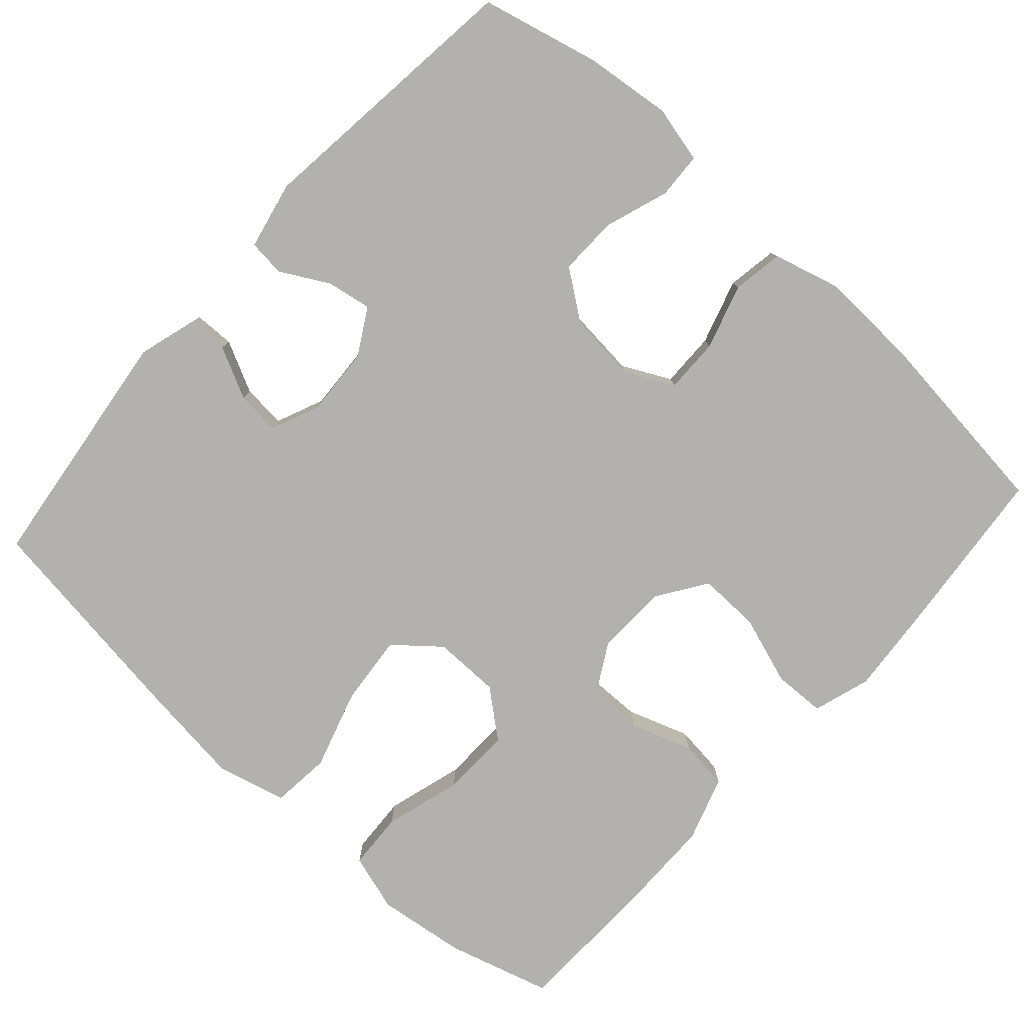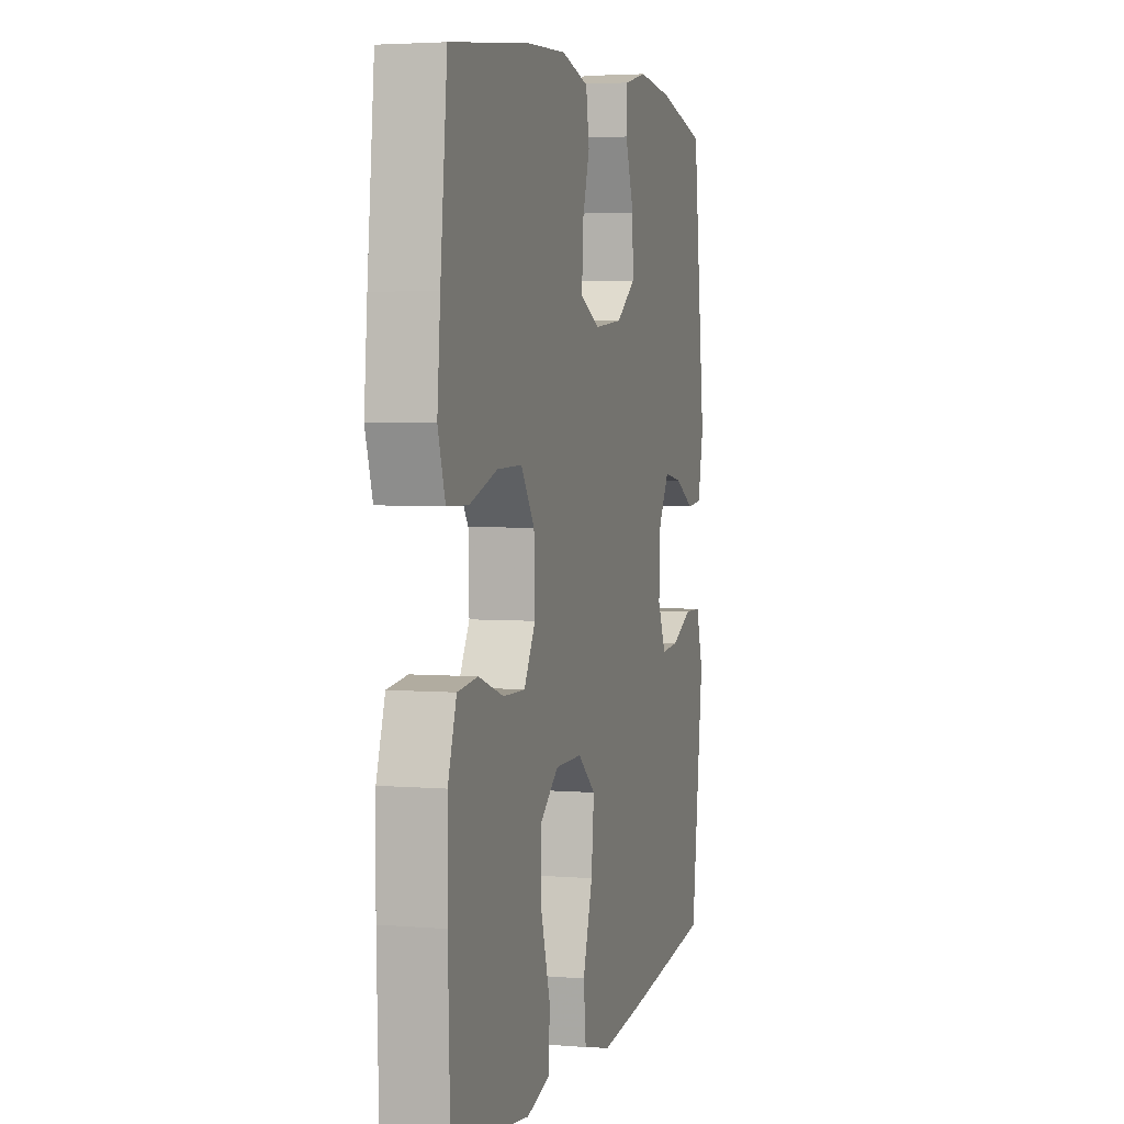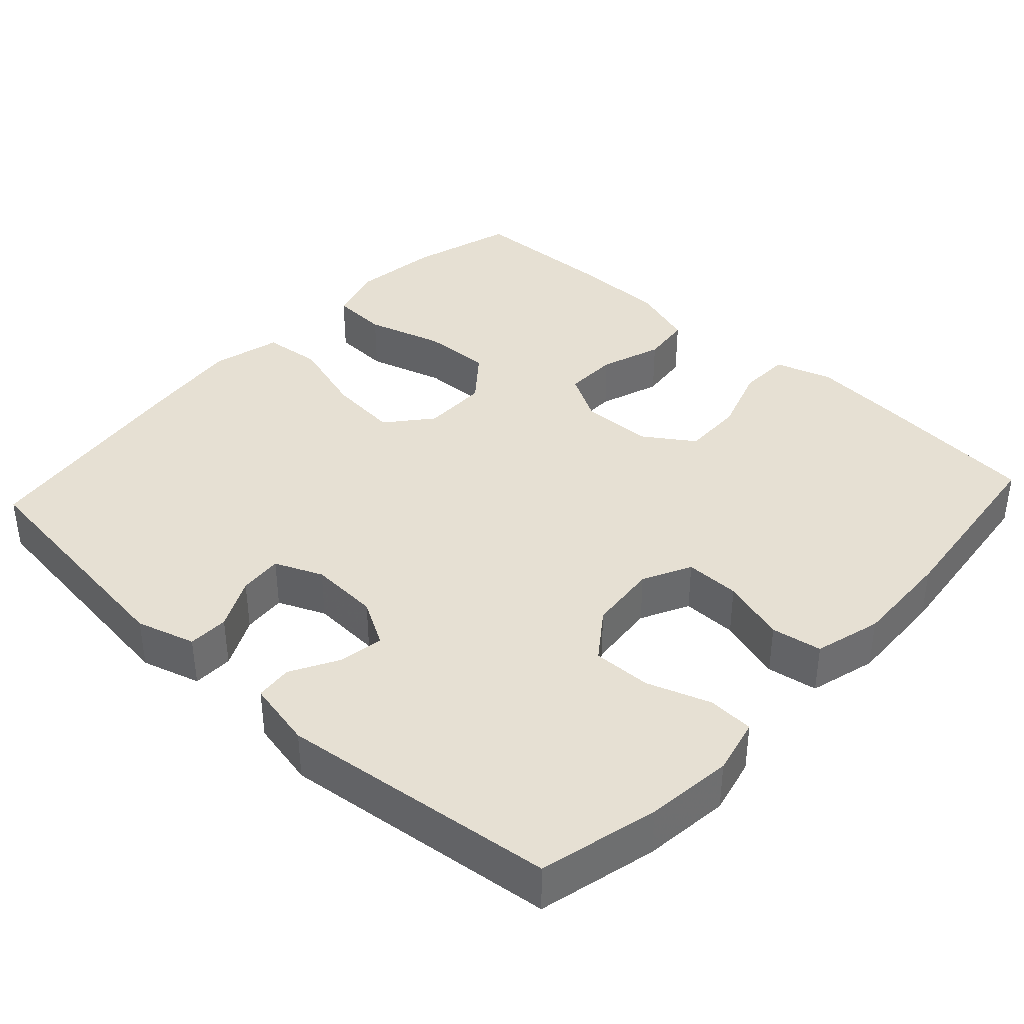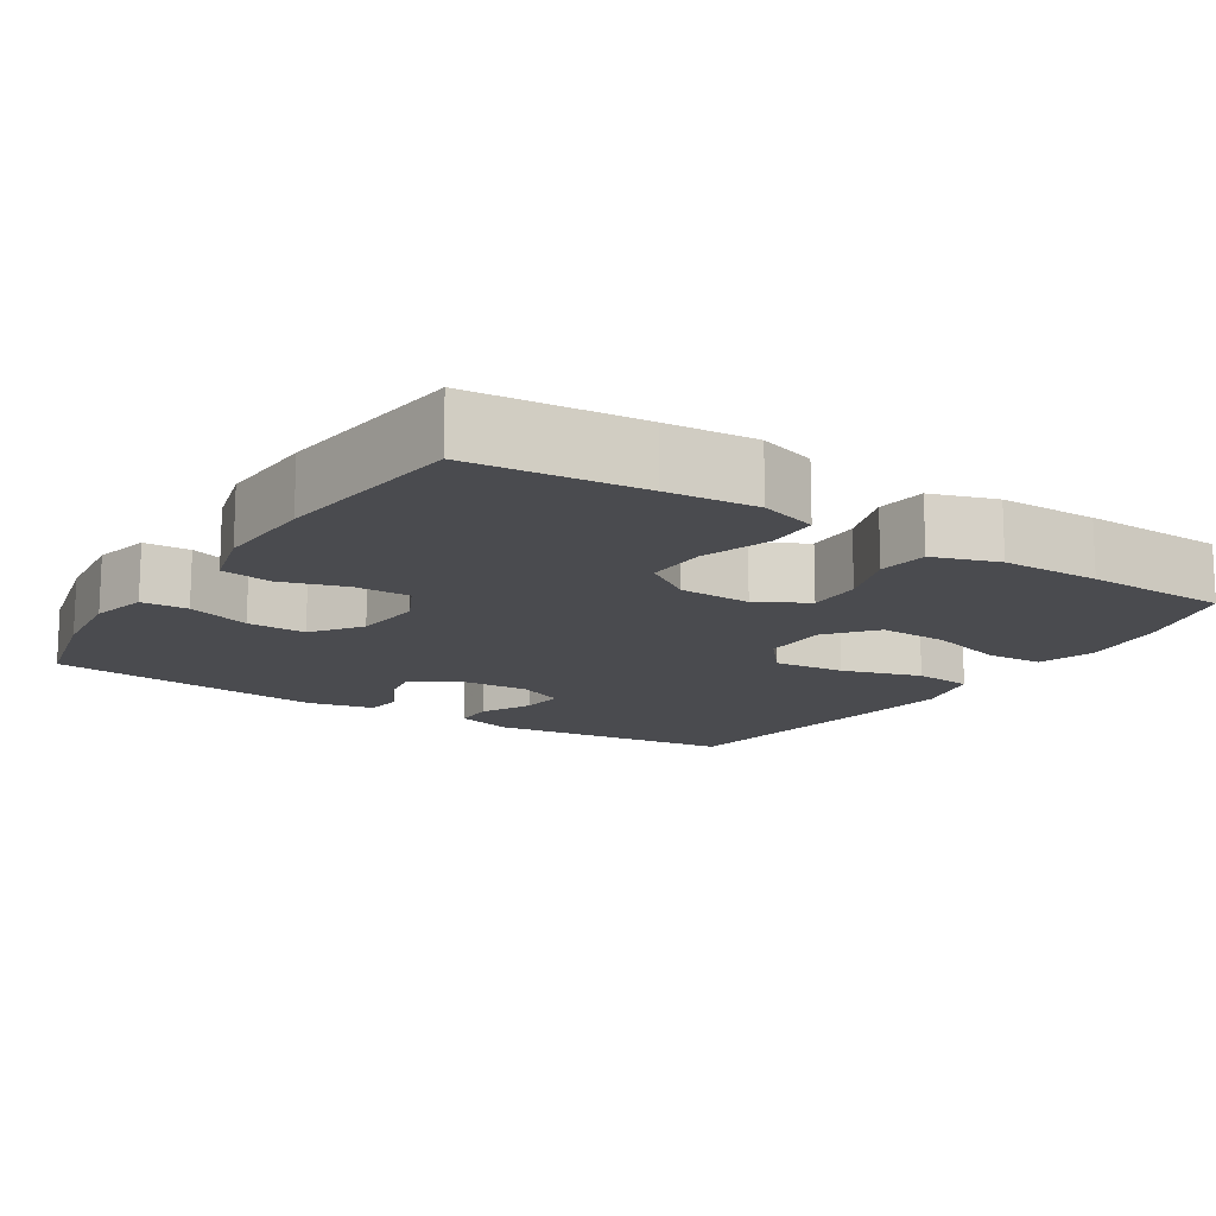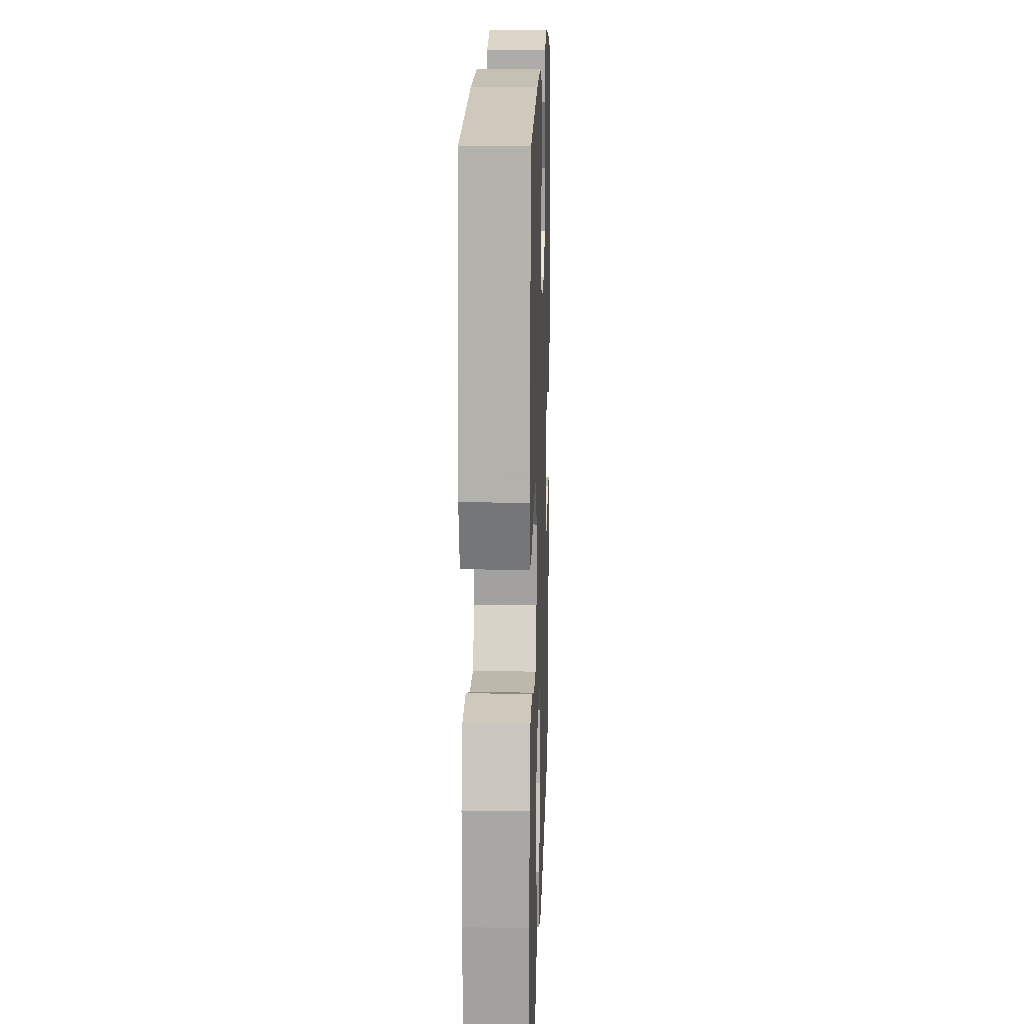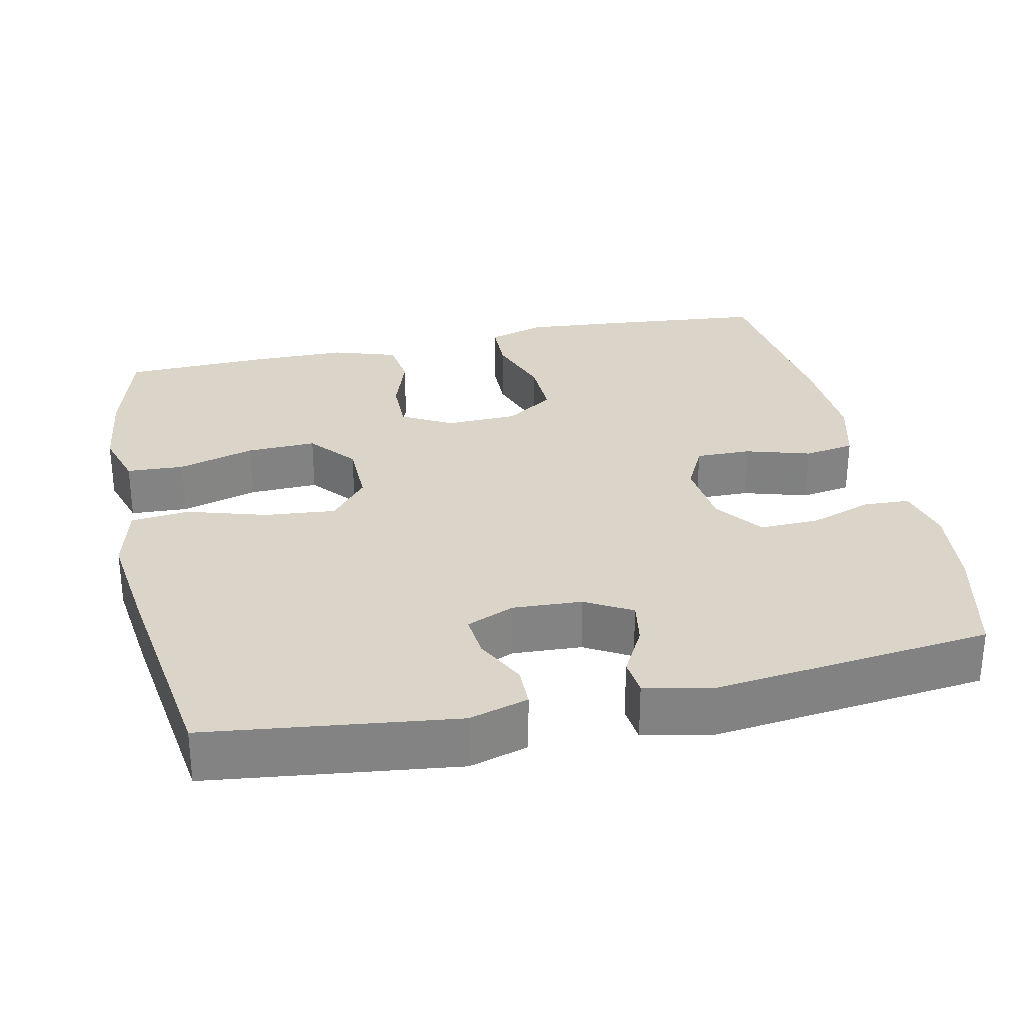
<metadata>
{"format":"obj","ext":"obj","renderer":"f3d","projection":"perspective","resolution":1024,"background":"white","views":[{"elev":-79.2,"azim":-41.9,"up":"+Y"},{"elev":3.7,"azim":105.8,"up":"+Z"},{"elev":38.4,"azim":-47.3,"up":"+Y"},{"elev":-14.3,"azim":57.4,"up":"+Y"},{"elev":15.6,"azim":91.9,"up":"+Z"},{"elev":29.4,"azim":-102.3,"up":"+Y"}]}
</metadata>
<code>
v 0.5 0.07 -0.5
v 0.363 0.07 -0.539
v 0.246 0.07 -0.554
v 0.17 0.07 -0.531
v 0.166 0.07 -0.455
v 0.196 0.07 -0.353
v 0.199 0.07 -0.261
v 0.137 0.07 -0.21
v 0.049 0.07 -0.209
v -0.01 0.07 -0.258
v -0.001 0.07 -0.352
v 0.031 0.07 -0.457
v 0.023 0.07 -0.535
v -0.07 0.07 -0.558
v -0.209 0.07 -0.541
v -0.5 0.07 -0.5
v -0.541 0.07 -0.173
v -0.518 0.07 -0.095
v -0.464 0.07 -0.094
v -0.396 0.07 -0.128
v -0.338 0.07 -0.133
v -0.311 0.07 -0.07
v -0.316 0.07 0.022
v -0.351 0.07 0.083
v -0.41 0.07 0.073
v -0.474 0.07 0.038
v -0.523 0.07 0.043
v -0.542 0.07 0.133
v -0.5 0.07 0.5
v -0.343 0.07 0.538
v -0.228 0.07 0.551
v -0.153 0.07 0.533
v -0.15 0.07 0.472
v -0.179 0.07 0.388
v -0.181 0.07 0.31
v -0.117 0.07 0.263
v -0.025 0.07 0.254
v 0.039 0.07 0.286
v 0.038 0.07 0.359
v 0.012 0.07 0.445
v 0.023 0.07 0.512
v 0.112 0.07 0.536
v 0.245 0.07 0.53
v 0.5 0.07 0.5
v 0.522 0.07 0.275
v 0.532 0.07 0.156
v 0.508 0.07 0.08
v 0.439 0.07 0.078
v 0.348 0.07 0.109
v 0.267 0.07 0.111
v 0.223 0.07 0.046
v 0.22 0.07 -0.049
v 0.257 0.07 -0.115
v 0.329 0.07 -0.114
v 0.411 0.07 -0.086
v 0.477 0.07 -0.094
v 0.505 0.07 -0.18
v 0.506 0.07 -0.31
v 0.5 0 -0.5
v 0.363 0 -0.539
v 0.246 0 -0.554
v 0.17 0 -0.531
v 0.166 0 -0.455
v 0.196 0 -0.353
v 0.199 0 -0.261
v 0.137 0 -0.21
v 0.049 0 -0.209
v -0.01 0 -0.258
v -0.001 0 -0.352
v 0.031 0 -0.457
v 0.023 0 -0.535
v -0.07 0 -0.558
v -0.209 0 -0.541
v -0.5 0 -0.5
v -0.541 0 -0.173
v -0.518 0 -0.095
v -0.464 0 -0.094
v -0.396 0 -0.128
v -0.338 0 -0.133
v -0.311 0 -0.07
v -0.316 0 0.022
v -0.351 0 0.083
v -0.41 0 0.073
v -0.474 0 0.038
v -0.523 0 0.043
v -0.542 0 0.133
v -0.5 0 0.5
v -0.343 0 0.538
v -0.228 0 0.551
v -0.153 0 0.533
v -0.15 0 0.472
v -0.179 0 0.388
v -0.181 0 0.31
v -0.117 0 0.263
v -0.025 0 0.254
v 0.039 0 0.286
v 0.038 0 0.359
v 0.012 0 0.445
v 0.023 0 0.512
v 0.112 0 0.536
v 0.245 0 0.53
v 0.5 0 0.5
v 0.522 0 0.275
v 0.532 0 0.156
v 0.508 0 0.08
v 0.439 0 0.078
v 0.348 0 0.109
v 0.267 0 0.111
v 0.223 0 0.046
v 0.22 0 -0.049
v 0.257 0 -0.115
v 0.329 0 -0.114
v 0.411 0 -0.086
v 0.477 0 -0.094
v 0.505 0 -0.18
v 0.506 0 -0.31
f 4 5 6
f 3 4 6
f 2 3 6
f 1 2 6
f 58 1 6
f 57 58 6
f 56 57 6
f 55 56 6
f 54 55 6
f 53 54 6 7
f 52 53 7 8
f 51 52 8 9
f 50 51 9 10
f 47 48 49
f 46 47 49
f 45 46 49
f 44 45 49
f 43 44 49
f 42 43 49
f 41 42 49
f 40 41 49
f 39 40 49
f 38 39 49 50
f 37 38 50 10
f 32 33 34
f 31 32 34
f 30 31 34
f 29 30 34
f 28 29 34
f 27 28 34
f 26 27 34
f 25 26 34
f 24 25 34 35
f 23 24 35 36
f 18 19 20
f 17 18 20
f 16 17 20
f 15 16 20
f 14 15 20
f 13 14 20
f 12 13 20
f 11 12 20
f 10 11 20 21
f 36 37 10
f 23 36 10
f 22 23 10
f 10 21 22
f 64 63 62
f 64 62 61
f 64 61 60
f 64 60 59
f 64 59 116
f 64 116 115
f 64 115 114
f 64 114 113
f 64 113 112
f 65 64 112 111
f 66 65 111 110
f 67 66 110 109
f 68 67 109 108
f 107 106 105
f 107 105 104
f 107 104 103
f 107 103 102
f 107 102 101
f 107 101 100
f 107 100 99
f 107 99 98
f 107 98 97
f 108 107 97 96
f 68 108 96 95
f 92 91 90
f 92 90 89
f 92 89 88
f 92 88 87
f 92 87 86
f 92 86 85
f 92 85 84
f 92 84 83
f 93 92 83 82
f 94 93 82 81
f 78 77 76
f 78 76 75
f 78 75 74
f 78 74 73
f 78 73 72
f 78 72 71
f 78 71 70
f 78 70 69
f 79 78 69 68
f 68 95 94
f 68 94 81
f 68 81 80
f 80 79 68
f 1 59 60 2
f 2 60 61 3
f 3 61 62 4
f 4 62 63 5
f 5 63 64 6
f 6 64 65 7
f 7 65 66 8
f 8 66 67 9
f 9 67 68 10
f 10 68 69 11
f 11 69 70 12
f 12 70 71 13
f 13 71 72 14
f 14 72 73 15
f 15 73 74 16
f 16 74 75 17
f 17 75 76 18
f 18 76 77 19
f 19 77 78 20
f 20 78 79 21
f 21 79 80 22
f 22 80 81 23
f 23 81 82 24
f 24 82 83 25
f 25 83 84 26
f 26 84 85 27
f 27 85 86 28
f 28 86 87 29
f 29 87 88 30
f 30 88 89 31
f 31 89 90 32
f 32 90 91 33
f 33 91 92 34
f 34 92 93 35
f 35 93 94 36
f 36 94 95 37
f 37 95 96 38
f 38 96 97 39
f 39 97 98 40
f 40 98 99 41
f 41 99 100 42
f 42 100 101 43
f 43 101 102 44
f 44 102 103 45
f 45 103 104 46
f 46 104 105 47
f 47 105 106 48
f 48 106 107 49
f 49 107 108 50
f 50 108 109 51
f 51 109 110 52
f 52 110 111 53
f 53 111 112 54
f 54 112 113 55
f 55 113 114 56
f 56 114 115 57
f 57 115 116 58
f 58 116 59 1

</code>
